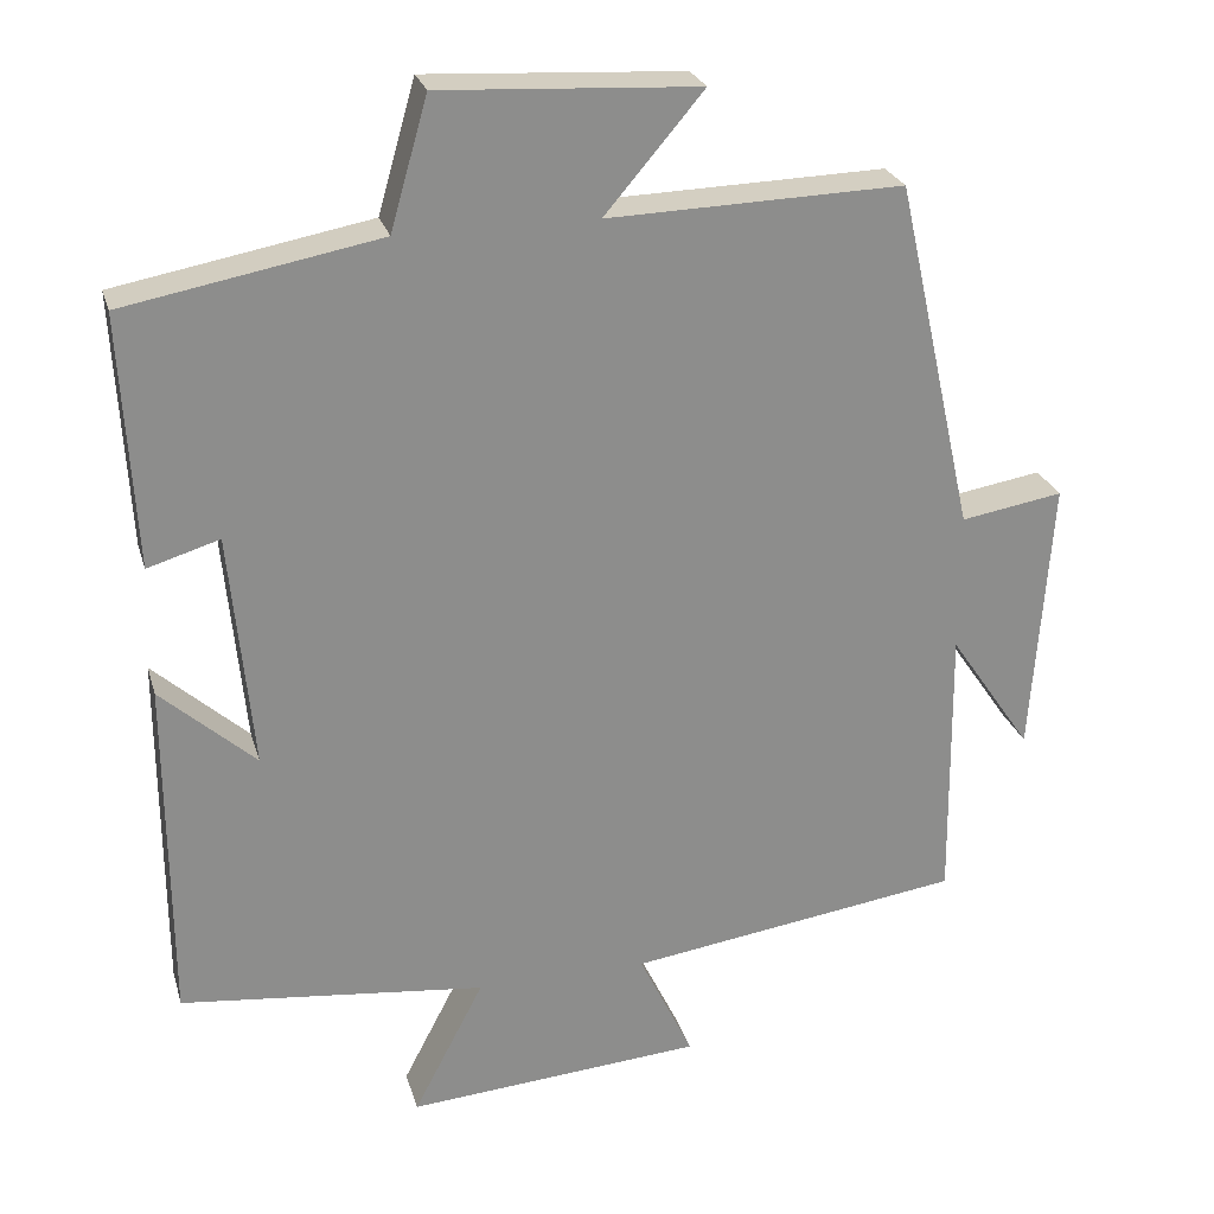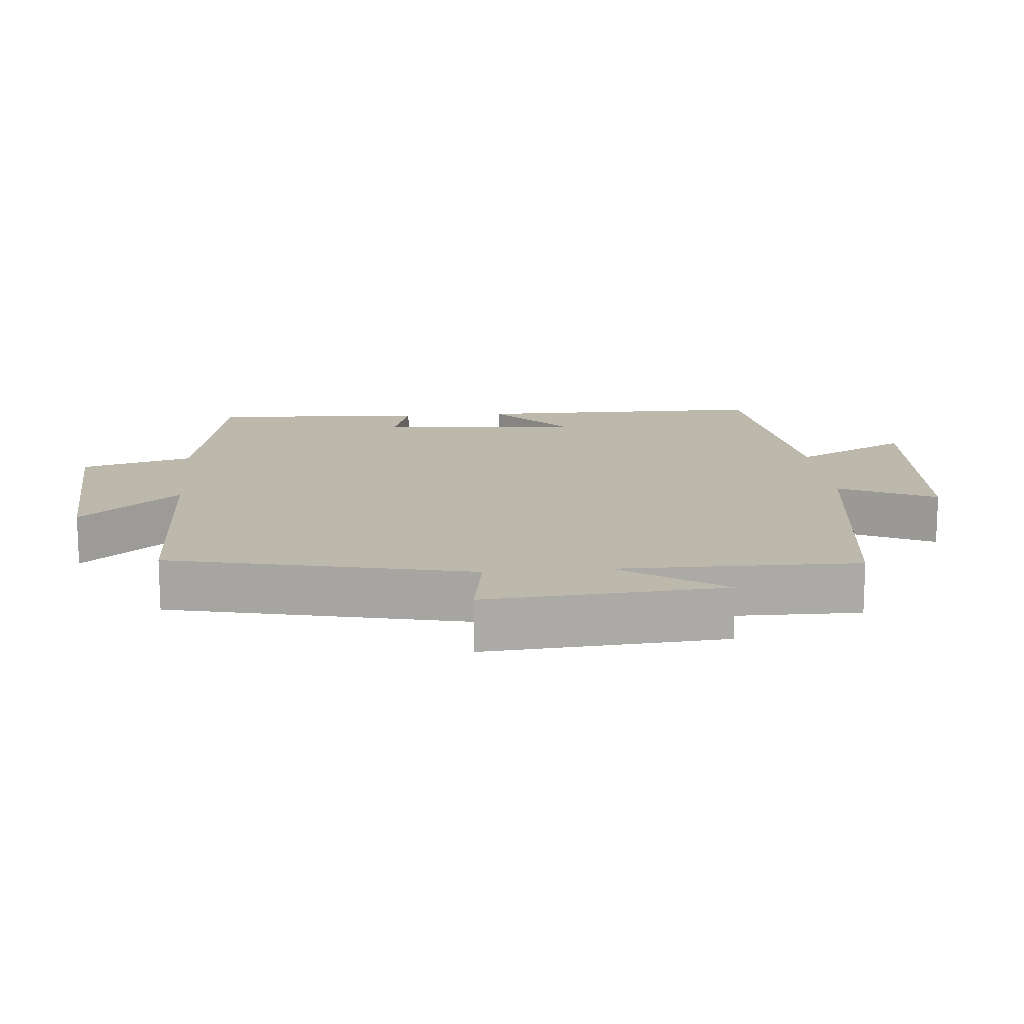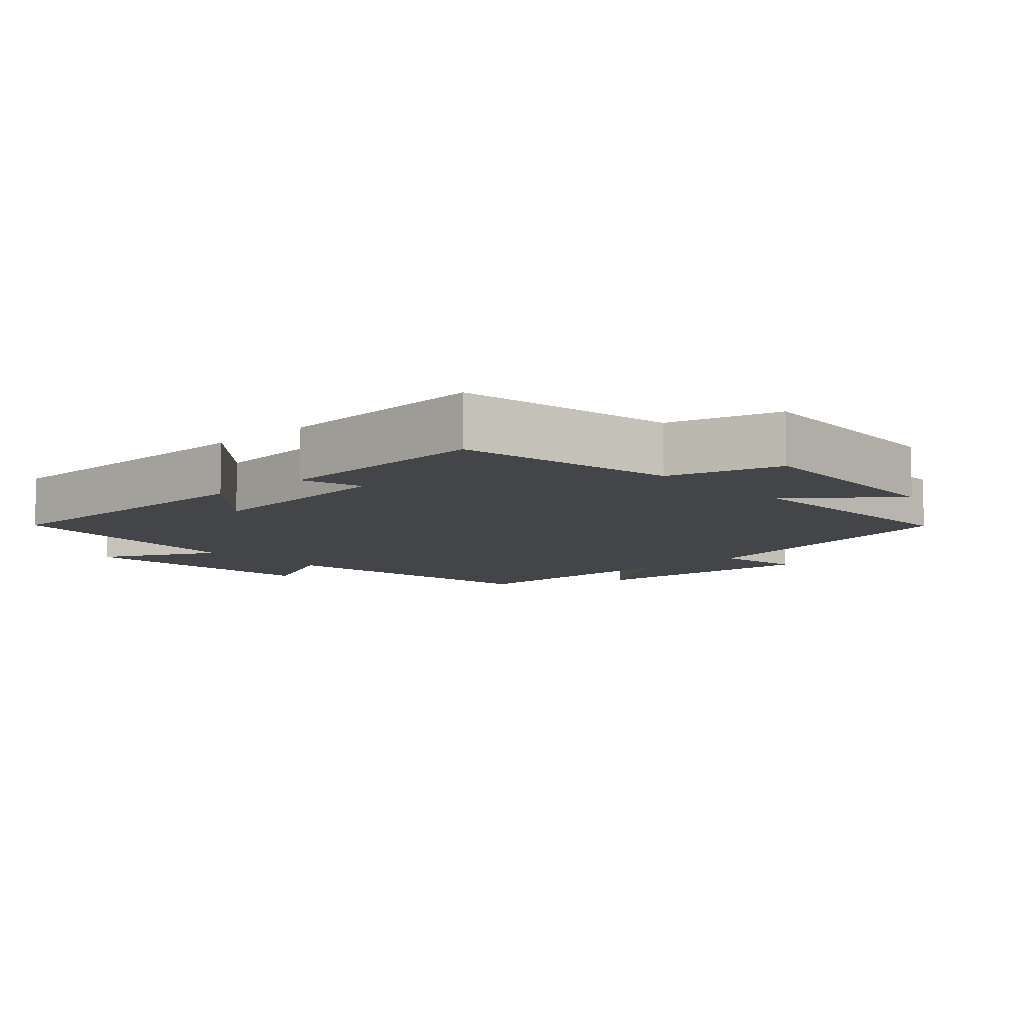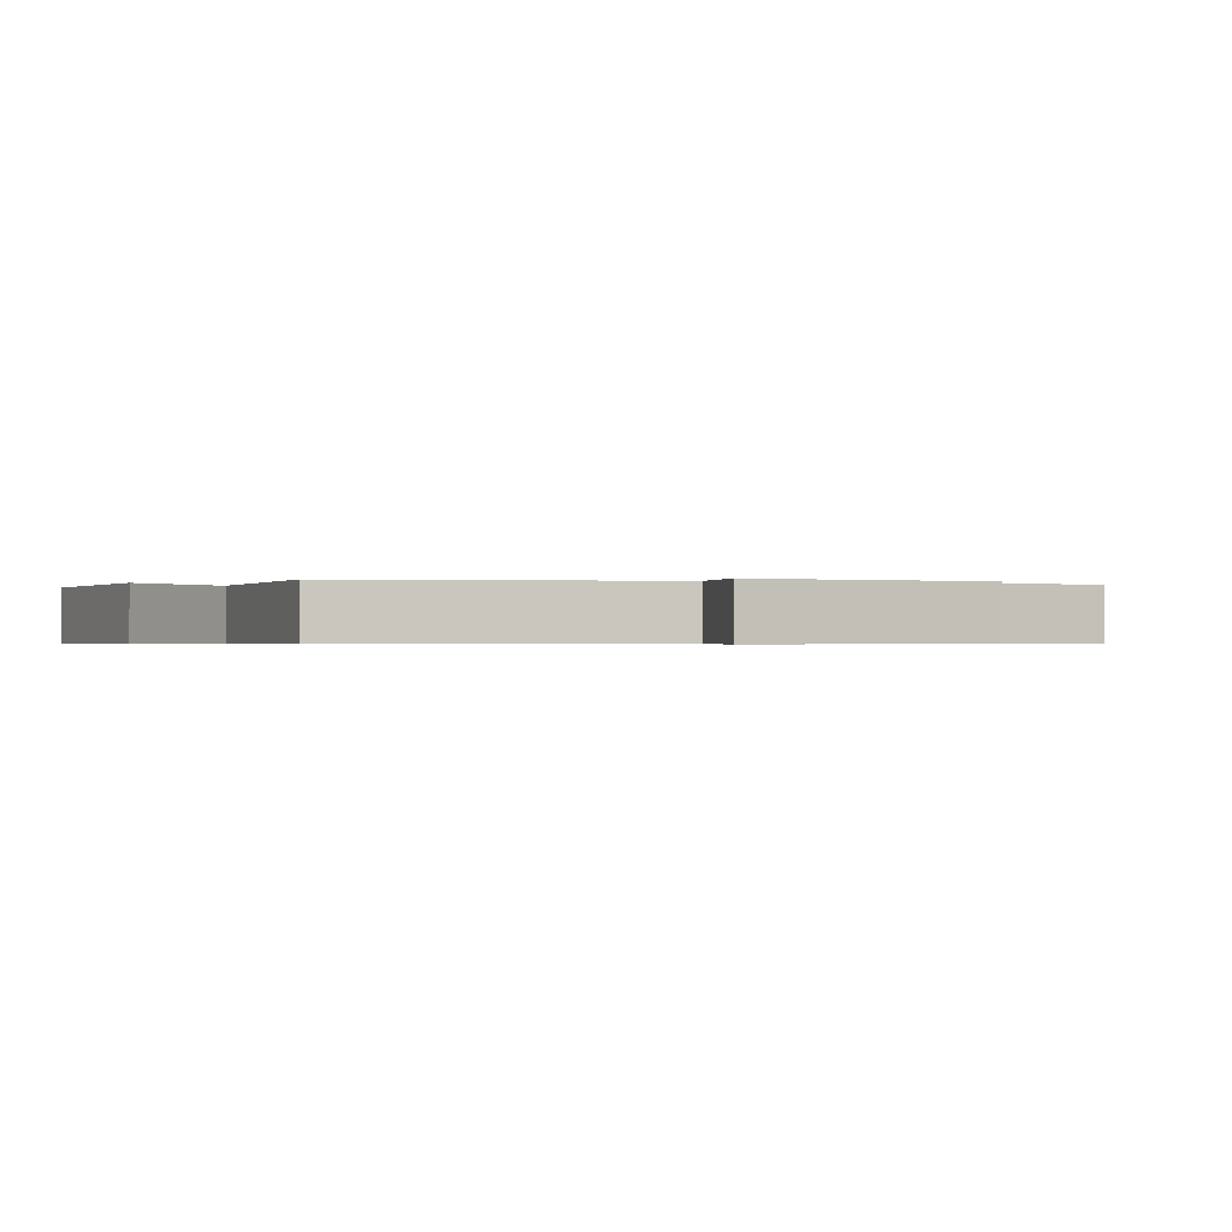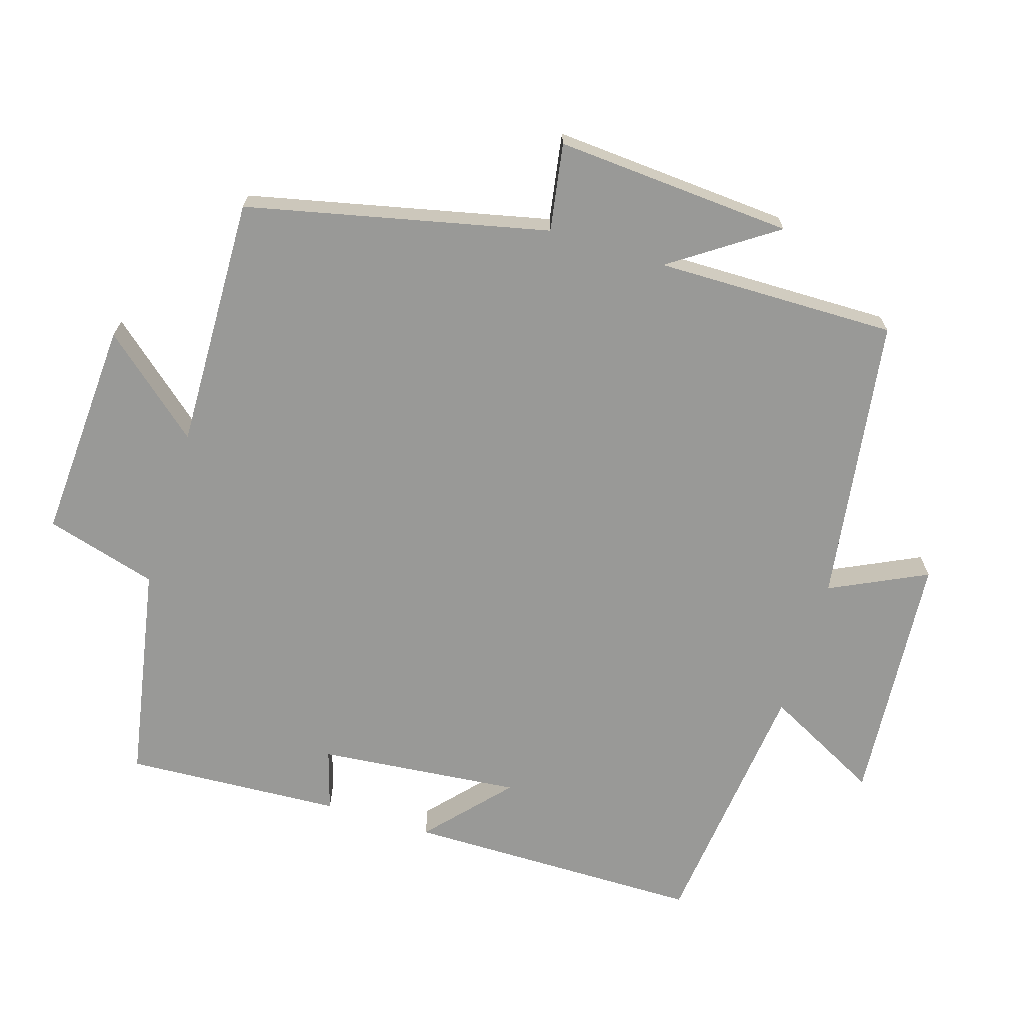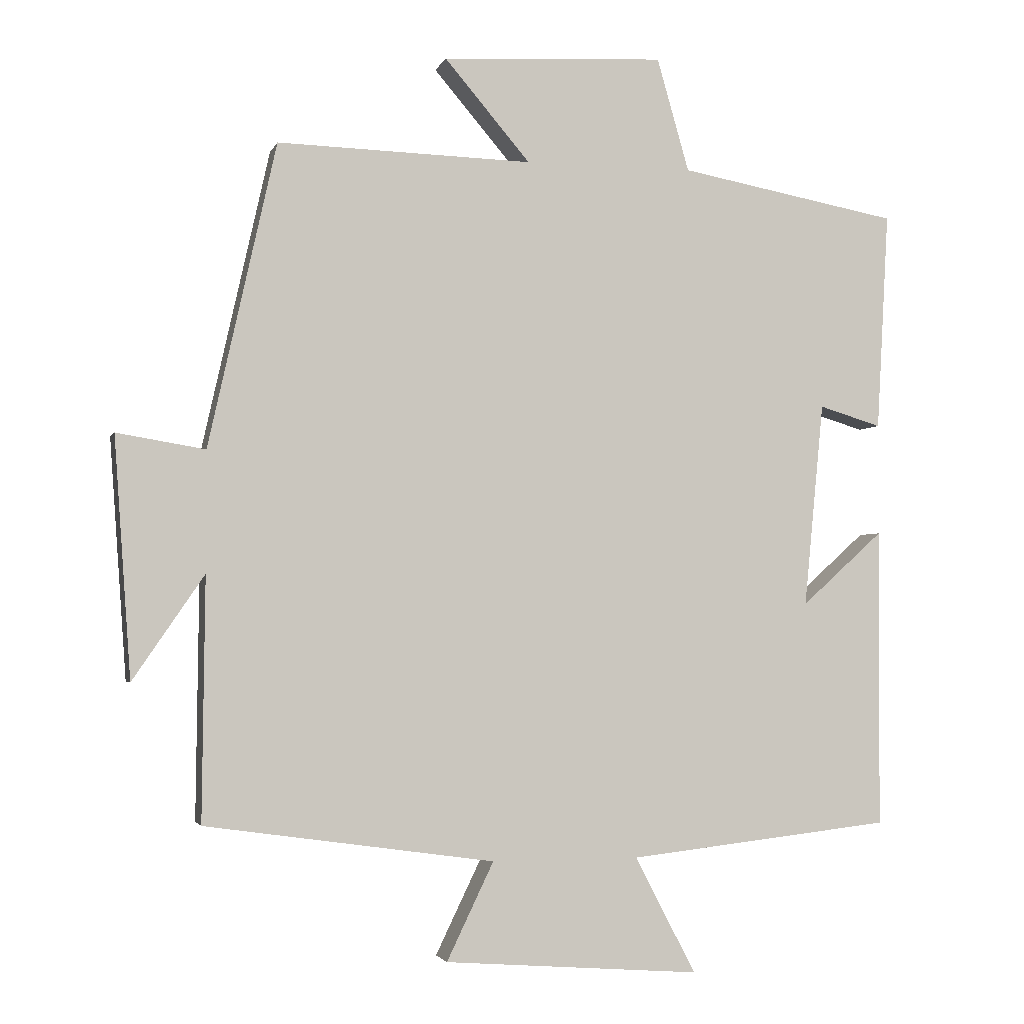
<metadata>
{"format":"obj","ext":"obj","renderer":"f3d","projection":"perspective","resolution":1024,"background":"white","views":[{"elev":25.5,"azim":-15.1,"up":"+Z"},{"elev":14.6,"azim":84.8,"up":"+Y"},{"elev":-8.8,"azim":-47.4,"up":"+Y"},{"elev":-0.5,"azim":67.6,"up":"+Y"},{"elev":-68.8,"azim":72.8,"up":"+Y"},{"elev":-2.6,"azim":165.5,"up":"+Z"}]}
</metadata>
<code>
v -0.498 0.07 -0.458
v -0.5 0.07 -0.03
v -0.383 0.07 -0.135
v -0.411 0.07 0.157
v -0.5 0.07 0.13
v -0.517 0.07 0.442
v -0.203 0.07 0.5
v -0.157 0.07 0.661
v 0.161 0.07 0.643
v 0.039 0.07 0.5
v 0.403 0.07 0.51
v 0.5 0.07 0.077
v 0.626 0.07 0.098
v 0.602 0.07 -0.244
v 0.5 0.07 -0.095
v 0.504 0.07 -0.441
v 0.091 0.07 -0.5
v 0.158 0.07 -0.639
v -0.208 0.07 -0.667
v -0.121 0.07 -0.5
v -0.498 0 -0.458
v -0.5 0 -0.03
v -0.383 0 -0.135
v -0.411 0 0.157
v -0.5 0 0.13
v -0.517 0 0.442
v -0.203 0 0.5
v -0.157 0 0.661
v 0.161 0 0.643
v 0.039 0 0.5
v 0.403 0 0.51
v 0.5 0 0.077
v 0.626 0 0.098
v 0.602 0 -0.244
v 0.5 0 -0.095
v 0.504 0 -0.441
v 0.091 0 -0.5
v 0.158 0 -0.639
v -0.208 0 -0.667
v -0.121 0 -0.5
f 17 18 19 20
f 17 20 1
f 16 17 1
f 15 16 1
f 12 13 14 15
f 12 15 1
f 11 12 1
f 10 11 1
f 7 8 9 10
f 6 7 10
f 5 6 10
f 4 5 10
f 3 4 10
f 3 10 1
f 1 2 3
f 40 39 38 37
f 21 40 37
f 21 37 36
f 21 36 35
f 35 34 33 32
f 21 35 32
f 21 32 31
f 21 31 30
f 30 29 28 27
f 30 27 26
f 30 26 25
f 30 25 24
f 30 24 23
f 21 30 23
f 23 22 21
f 1 21 22 2
f 2 22 23 3
f 3 23 24 4
f 4 24 25 5
f 5 25 26 6
f 6 26 27 7
f 7 27 28 8
f 8 28 29 9
f 9 29 30 10
f 10 30 31 11
f 11 31 32 12
f 12 32 33 13
f 13 33 34 14
f 14 34 35 15
f 15 35 36 16
f 16 36 37 17
f 17 37 38 18
f 18 38 39 19
f 19 39 40 20
f 20 40 21 1

</code>
